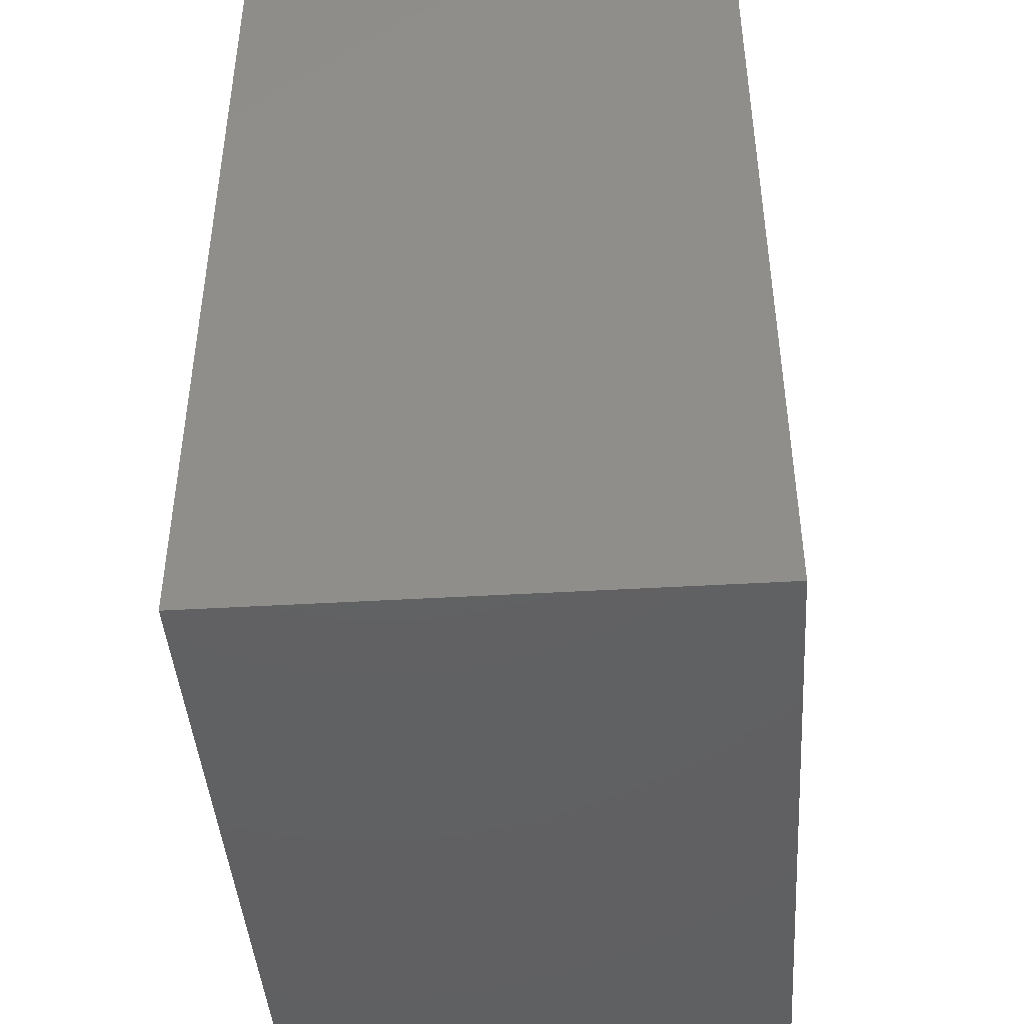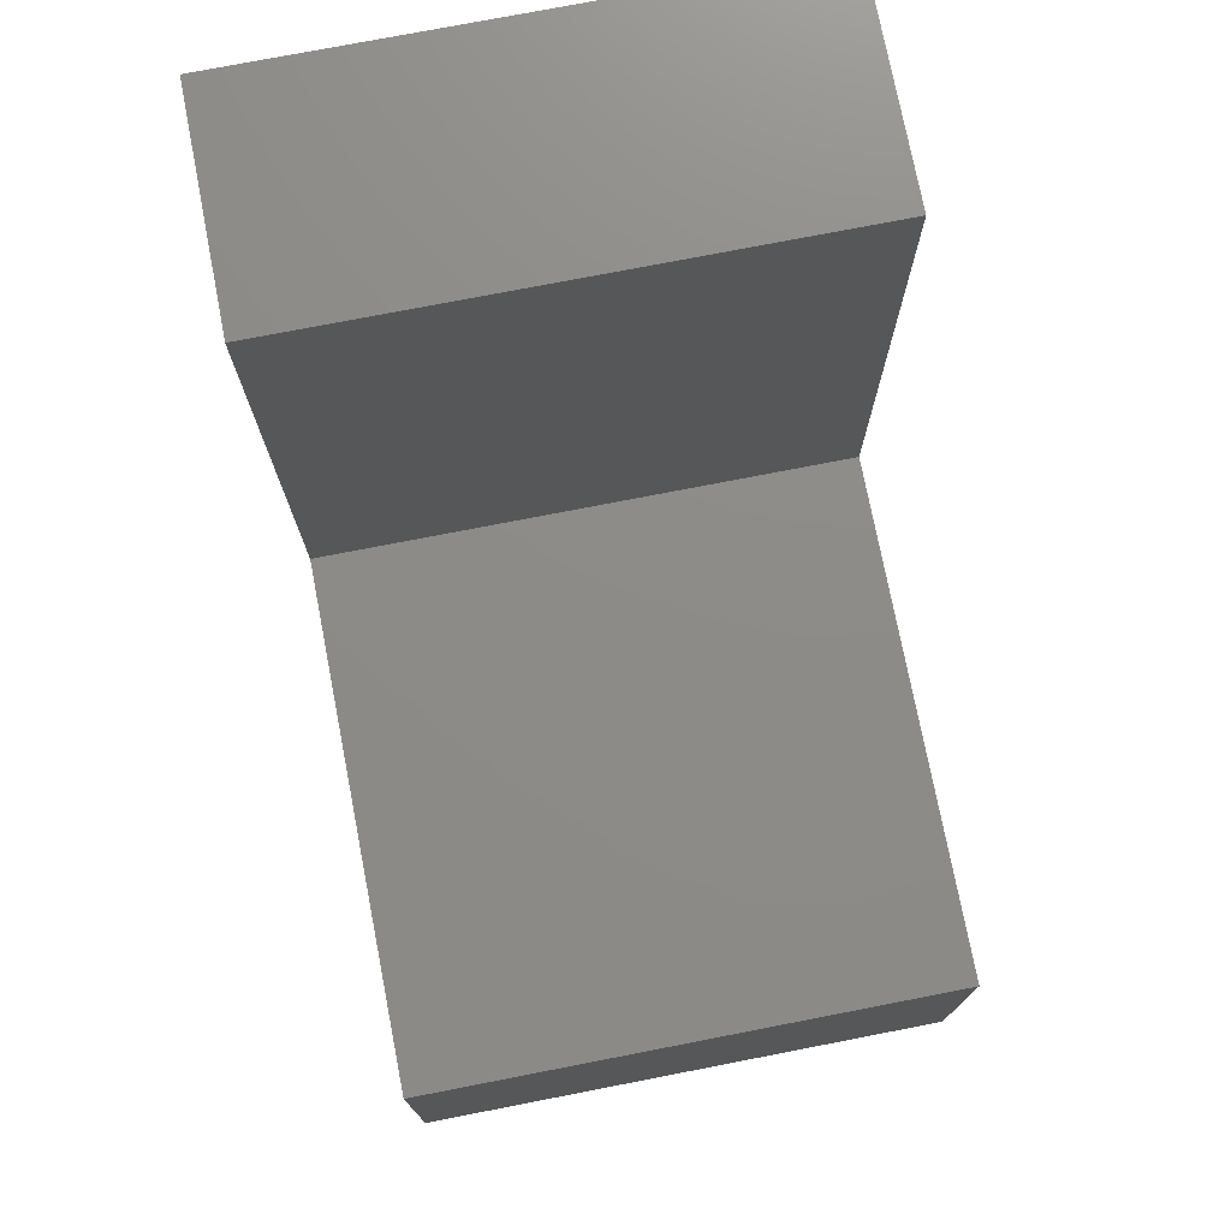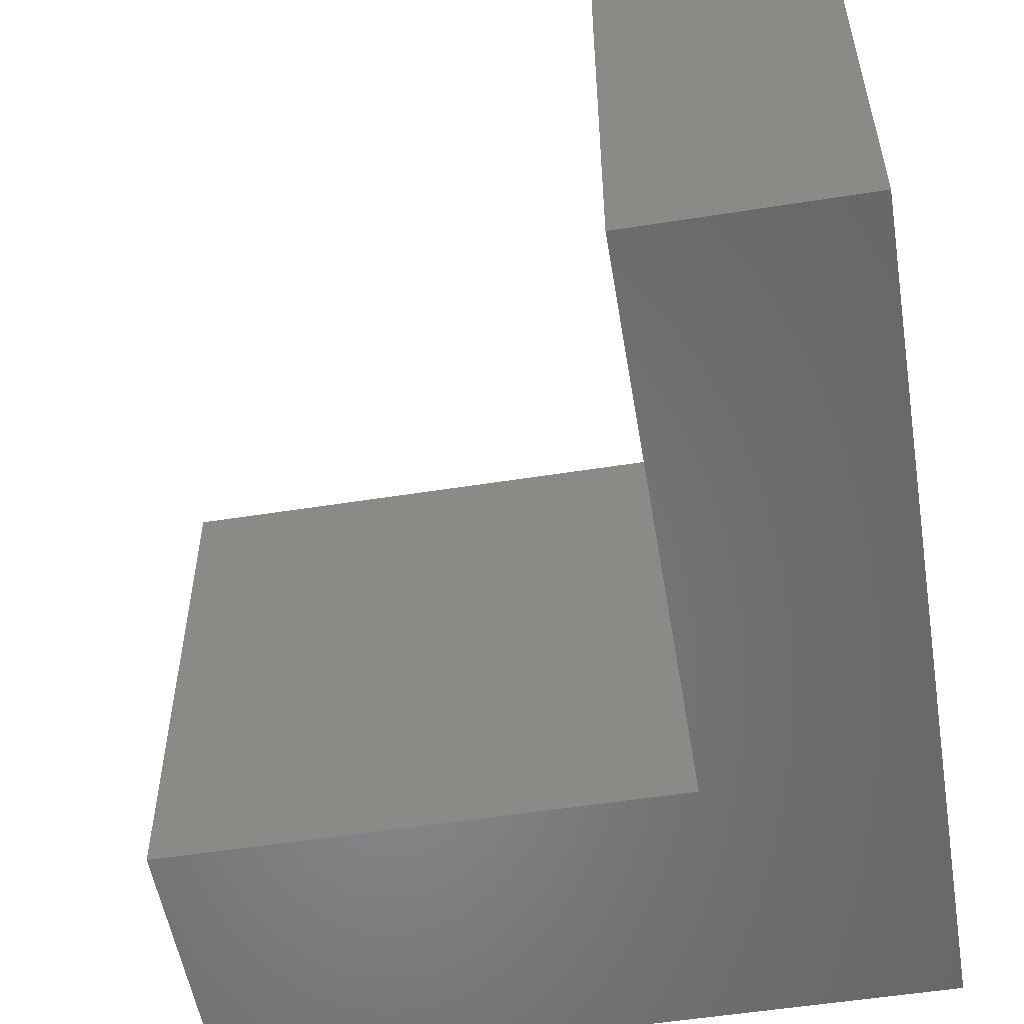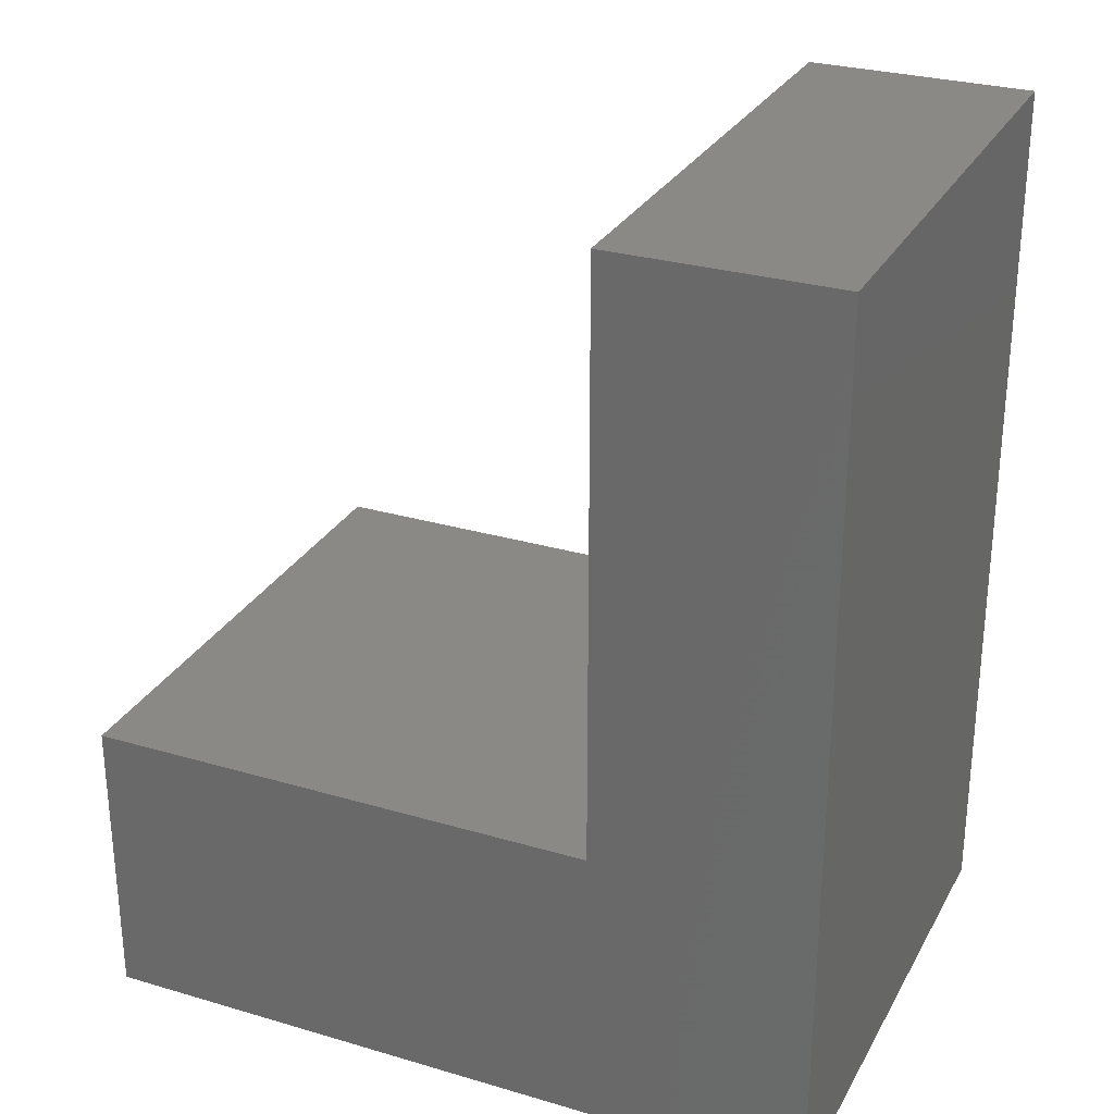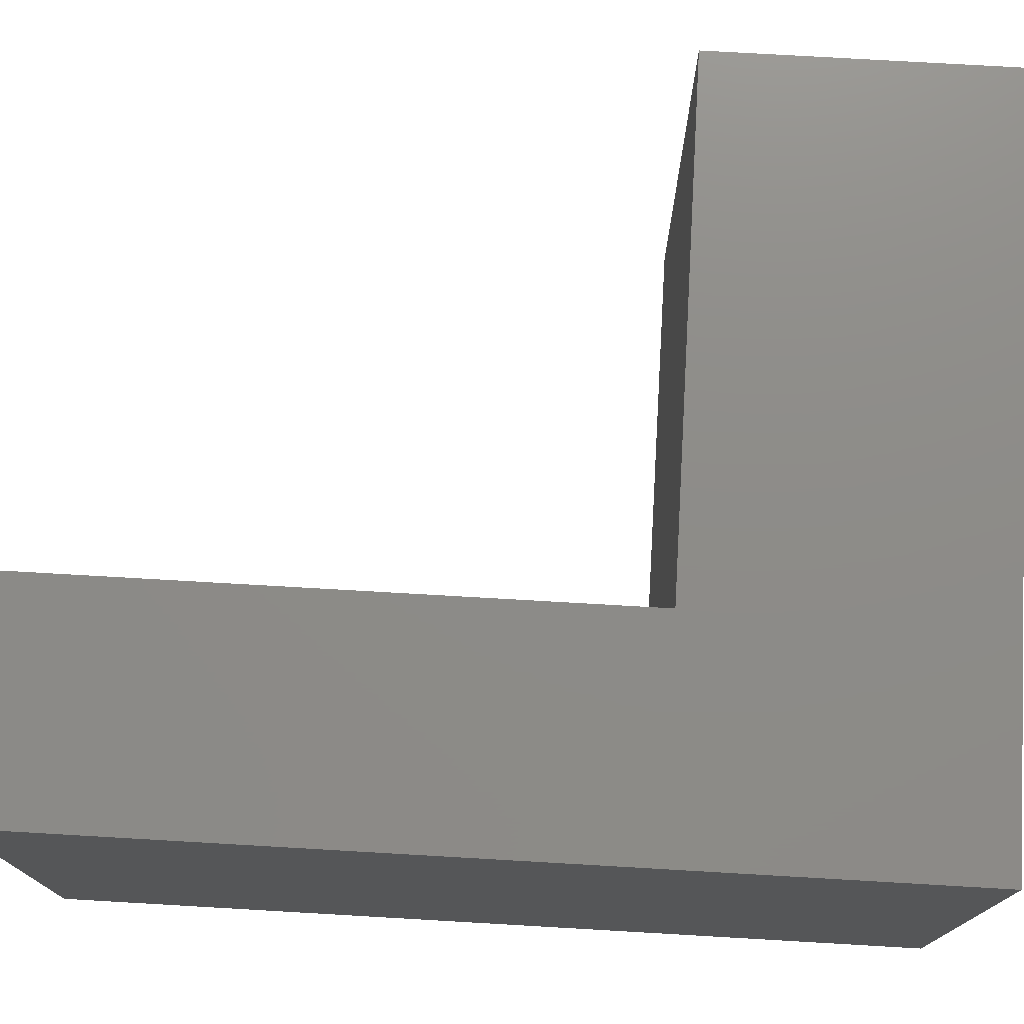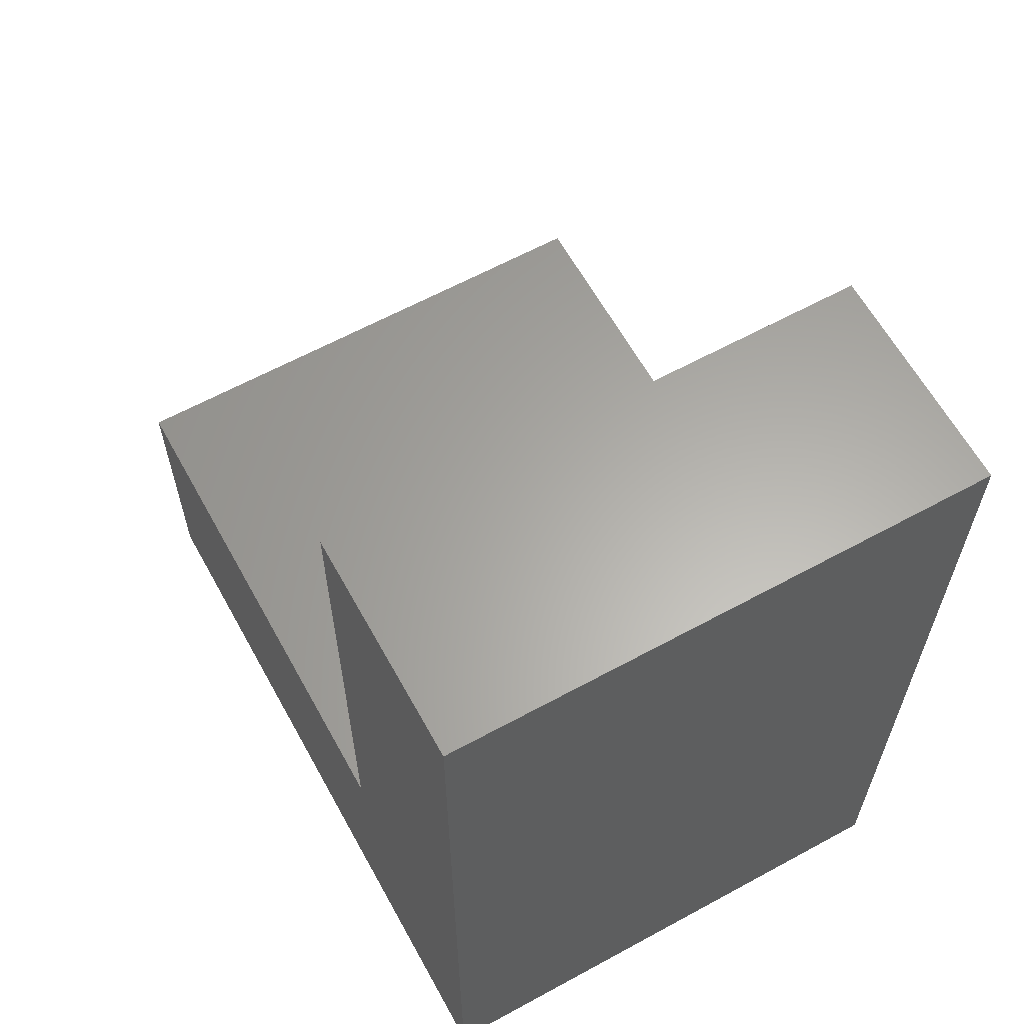
<metadata>
{"format":"stl","ext":"stl","renderer":"f3d","projection":"perspective","resolution":1024,"background":"white","views":[{"elev":-43.4,"azim":94.0,"up":"+Z"},{"elev":75.4,"azim":-101.0,"up":"+Z"},{"elev":-54.2,"azim":9.5,"up":"+Y"},{"elev":28.5,"azim":23.9,"up":"+Z"},{"elev":75.1,"azim":93.3,"up":"+Y"},{"elev":62.6,"azim":61.1,"up":"+Z"}]}
</metadata>
<code>
# stl→obj: 24 verts, 32 faces
v -0.04497 -0.01587 -0.0284
v -0.8351 -0.5714 -0.0284
v -0.8351 -0.01587 -0.0284
v -0.04497 -0.5714 -0.0284
v -0.8351 -0.5714 0.2877
v -0.8351 -0.01587 0.2877
v -0.04497 -0.01587 0.9198
v -0.04497 -0.5714 0.9198
v -0.8351 0 -0.0284
v -0.04497 0 -0.0284
v -0.282 -0.5714 0.2877
v -0.282 -0.5714 0.9198
v -0.282 -0.01587 0.2877
v -0.8351 0 0.2877
v -0.282 -0.01587 0.9198
v -0.04497 0 0.9198
v -0.282 -4.51e-17 0.2877
v -0.04497 -4.51e-17 -0.0284
v -0.8351 -4.51e-17 -0.0284
v -0.8351 -4.51e-17 0.2877
v -0.04497 -4.51e-17 0.9198
v -0.282 -4.51e-17 0.9198
v -0.282 0 0.2877
v -0.282 0 0.9198
f 1 2 3
f 1 4 2
f 3 5 6
f 3 2 5
f 7 4 1
f 7 8 4
f 1 3 9
f 1 9 10
f 11 2 4
f 11 5 2
f 8 12 11
f 8 11 4
f 6 11 13
f 6 5 11
f 3 6 14
f 3 14 9
f 15 8 7
f 15 12 8
f 7 1 10
f 7 10 16
f 17 18 19
f 17 19 20
f 21 17 22
f 21 18 17
f 13 12 15
f 13 11 12
f 6 13 23
f 6 23 14
f 15 7 16
f 15 16 24
f 13 15 24
f 13 24 23

</code>
